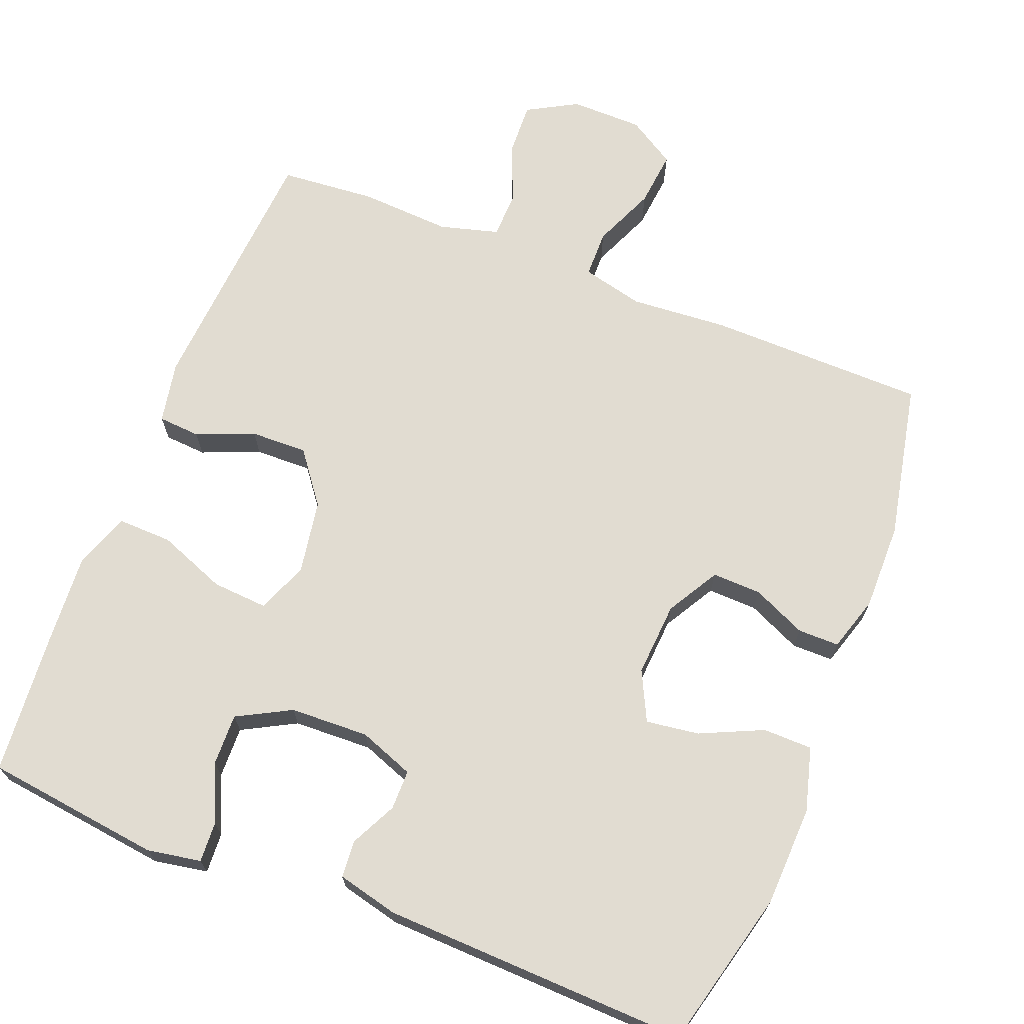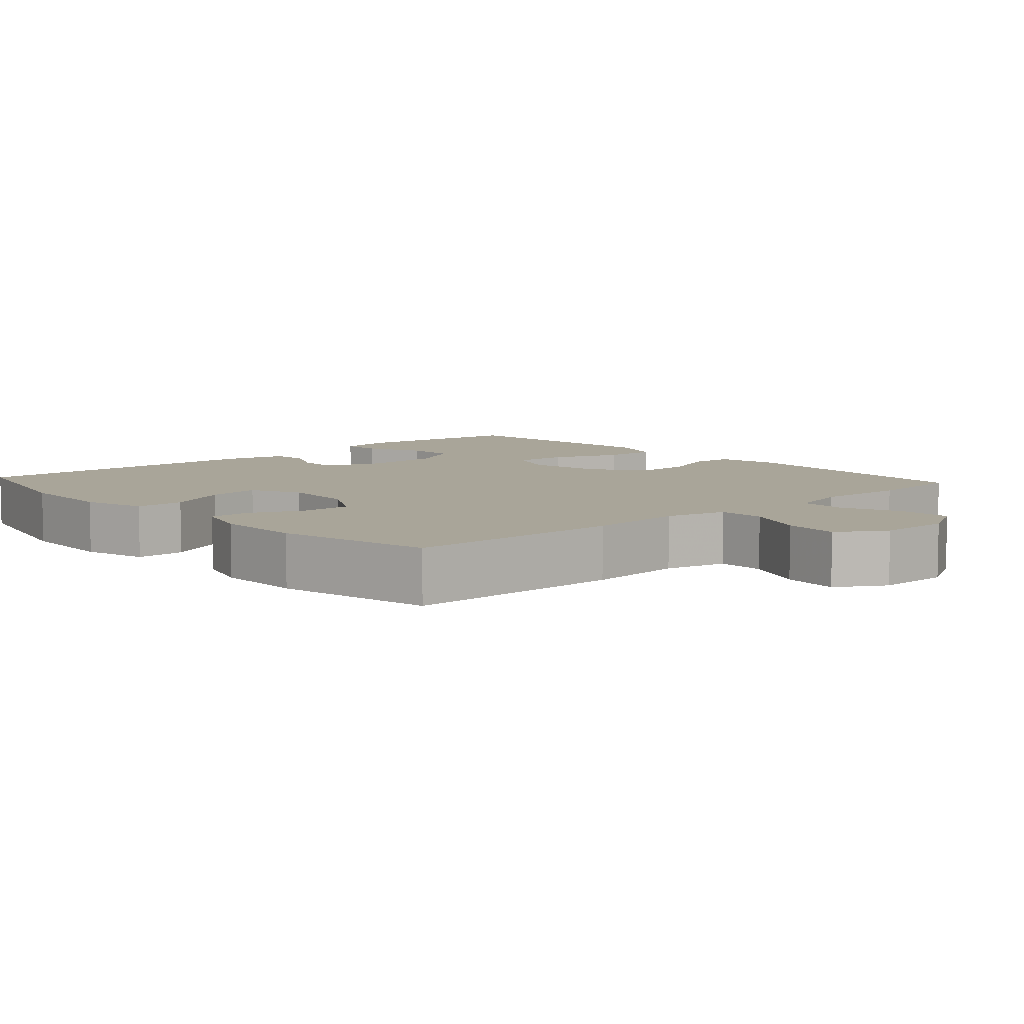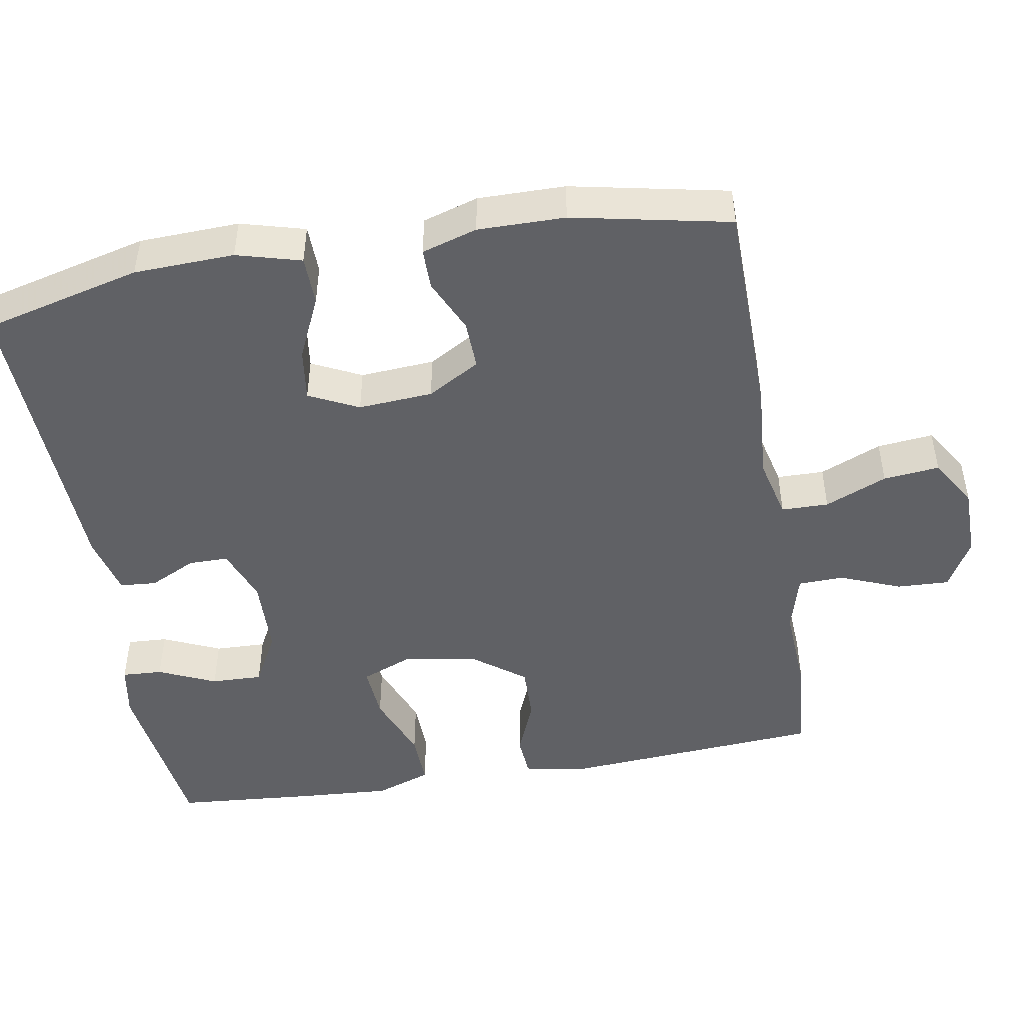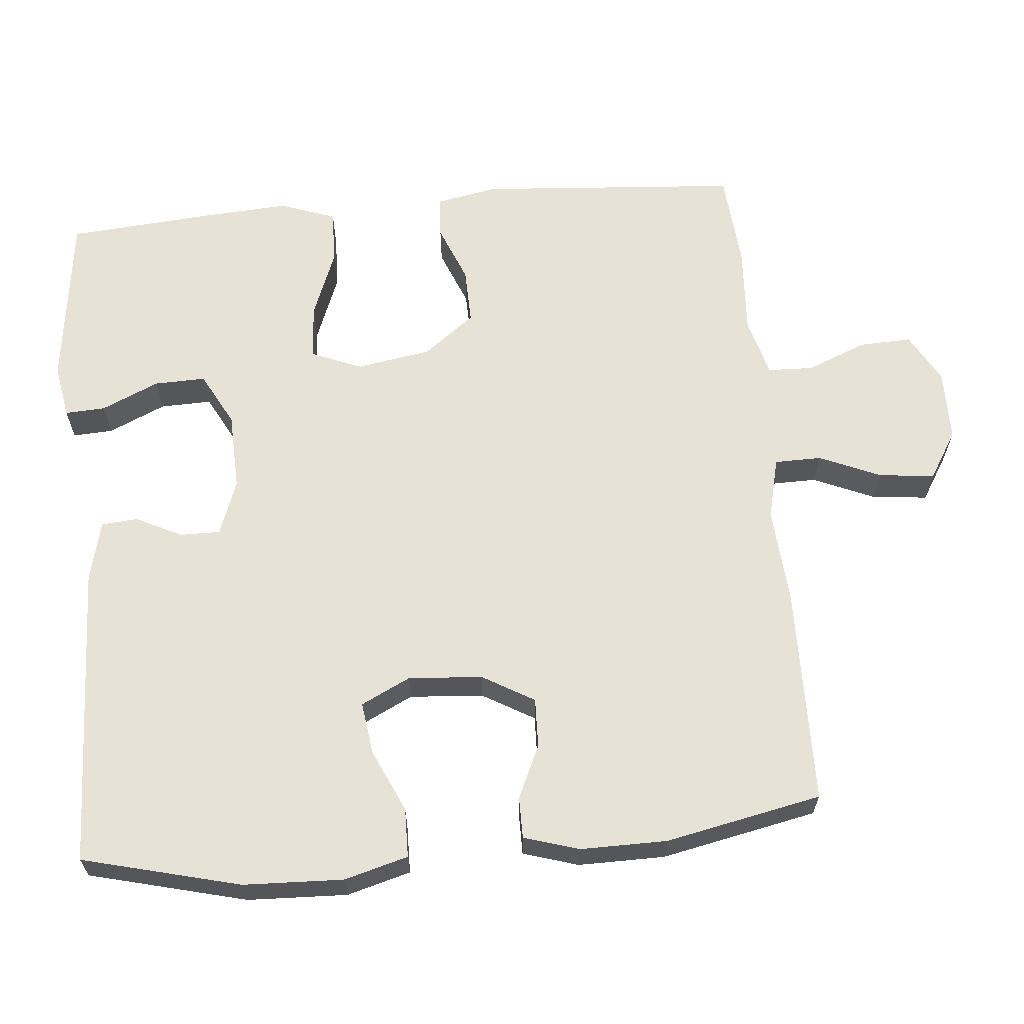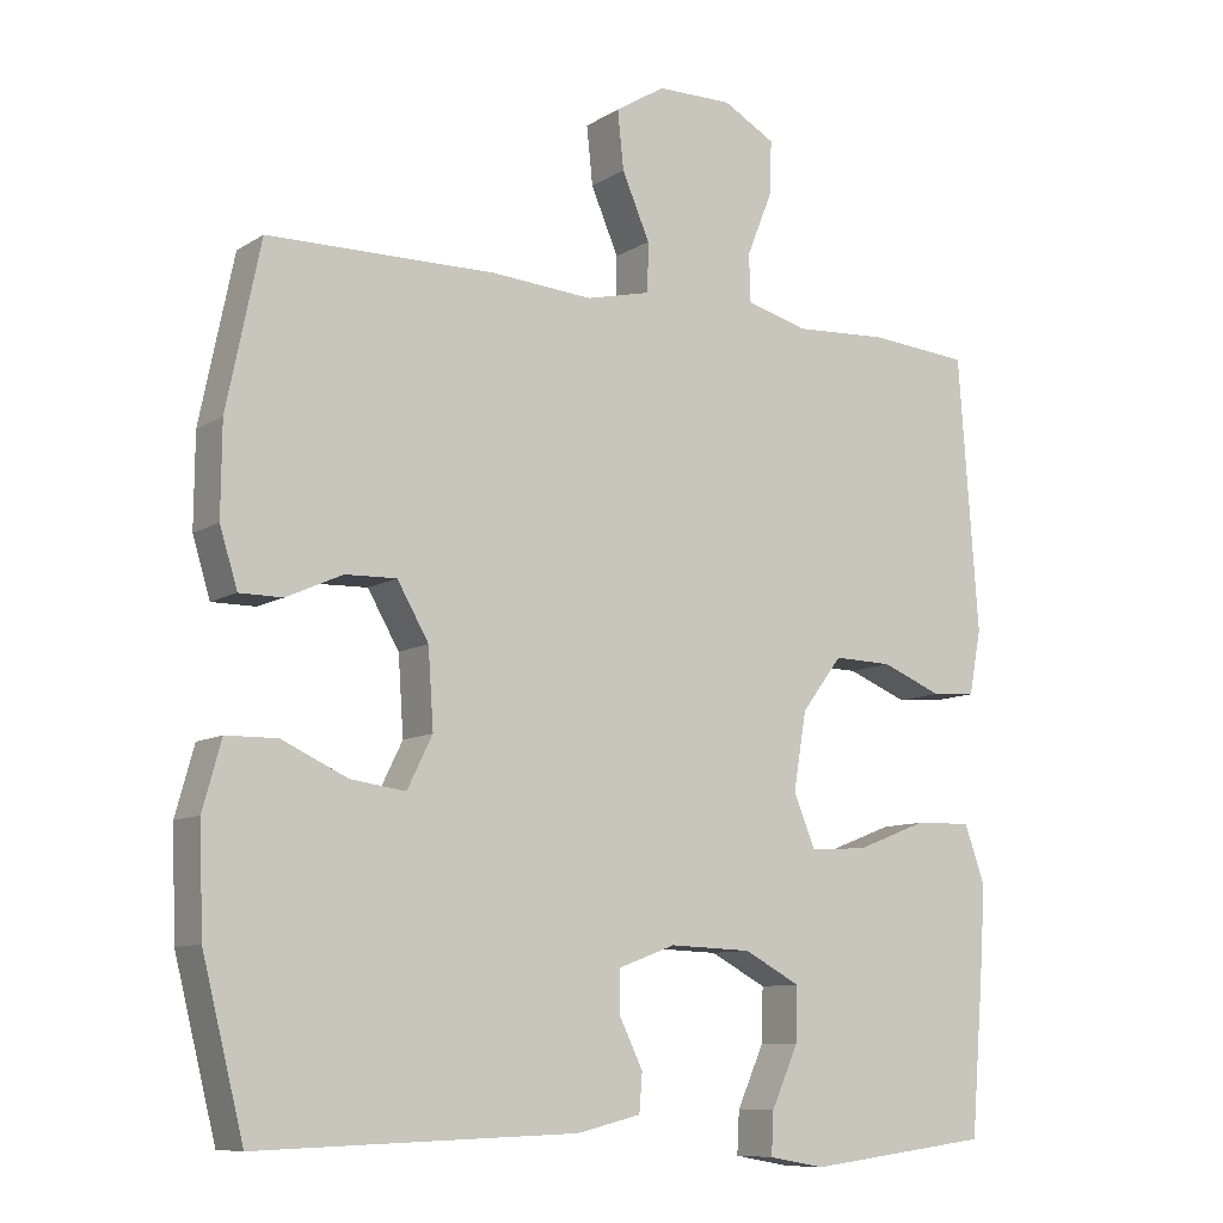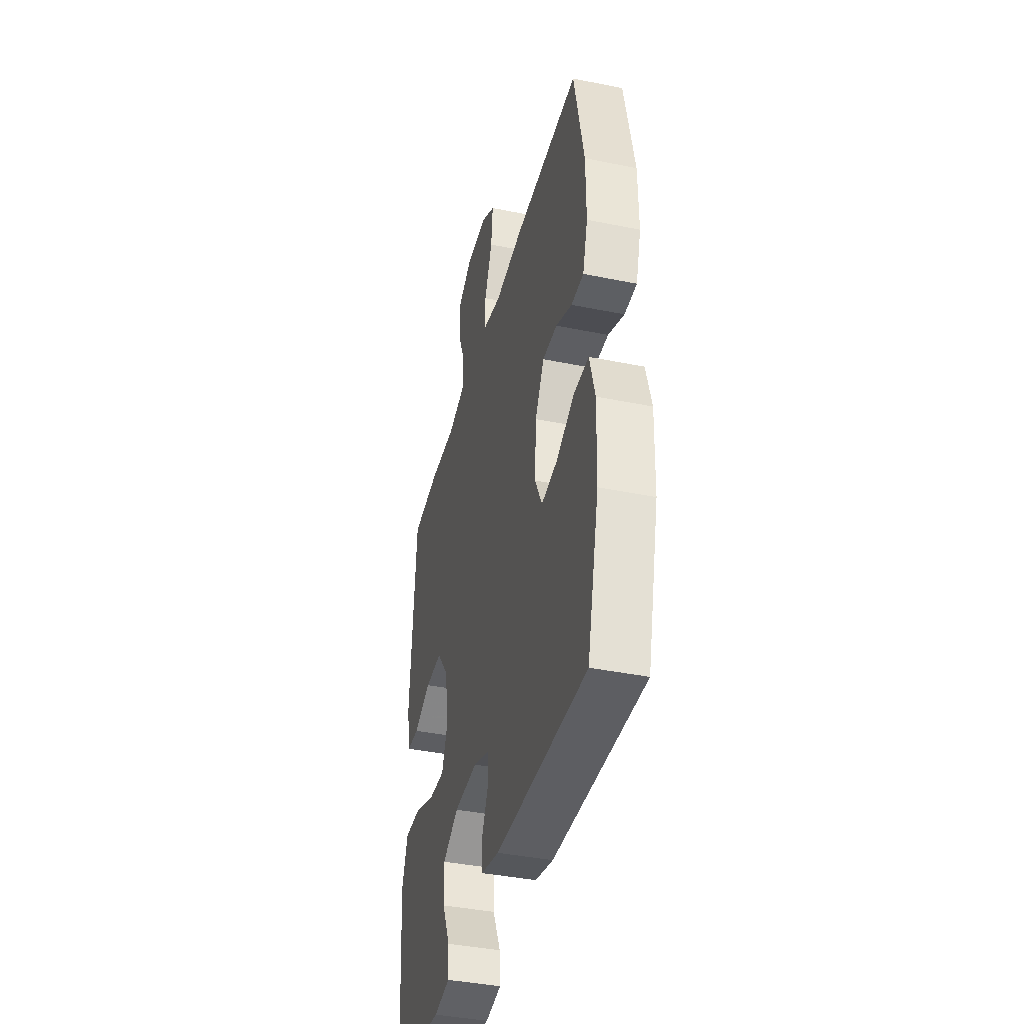
<metadata>
{"format":"obj","ext":"obj","renderer":"f3d","projection":"perspective","resolution":1024,"background":"white","views":[{"elev":69.1,"azim":-158.5,"up":"+Y"},{"elev":7.4,"azim":-42.1,"up":"+Y"},{"elev":-47.2,"azim":-80.2,"up":"+Y"},{"elev":63.7,"azim":-95.1,"up":"+Y"},{"elev":-9.5,"azim":-33.0,"up":"+Z"},{"elev":-40.1,"azim":-104.1,"up":"+Z"}]}
</metadata>
<code>
v -0.5 0.07 0.5
v -0.203 0.07 0.504
v -0.071 0.07 0.494
v 0.013 0.07 0.514
v 0.014 0.07 0.578
v -0.022 0.07 0.662
v -0.03 0.07 0.738
v 0.035 0.07 0.778
v 0.133 0.07 0.779
v 0.201 0.07 0.741
v 0.198 0.07 0.67
v 0.165 0.07 0.588
v 0.167 0.07 0.526
v 0.247 0.07 0.504
v 0.37 0.07 0.511
v 0.5 0.07 0.5
v 0.526 0.07 0.144
v 0.51 0.07 0.06
v 0.453 0.07 0.056
v 0.374 0.07 0.088
v 0.297 0.07 0.09
v 0.244 0.07 0.02
v 0.227 0.07 -0.081
v 0.255 0.07 -0.15
v 0.33 0.07 -0.145
v 0.423 0.07 -0.109
v 0.497 0.07 -0.107
v 0.524 0.07 -0.183
v 0.516 0.07 -0.305
v 0.5 0.07 -0.5
v 0.26 0.07 -0.53
v 0.187 0.07 -0.517
v 0.19 0.07 -0.462
v 0.225 0.07 -0.384
v 0.227 0.07 -0.314
v 0.154 0.07 -0.275
v 0.047 0.07 -0.271
v -0.028 0.07 -0.299
v -0.028 0.07 -0.353
v 0.003 0.07 -0.416
v -0.001 0.07 -0.466
v -0.084 0.07 -0.486
v -0.5 0.07 -0.5
v -0.554 0.07 -0.285
v -0.559 0.07 -0.149
v -0.535 0.07 -0.062
v -0.468 0.07 -0.061
v -0.383 0.07 -0.1
v -0.311 0.07 -0.11
v -0.278 0.07 -0.043
v -0.285 0.07 0.058
v -0.326 0.07 0.129
v -0.393 0.07 0.127
v -0.466 0.07 0.094
v -0.522 0.07 0.094
v -0.545 0.07 0.169
v -0.544 0.07 0.287
v -0.5 0 0.5
v -0.203 0 0.504
v -0.071 0 0.494
v 0.013 0 0.514
v 0.014 0 0.578
v -0.022 0 0.662
v -0.03 0 0.738
v 0.035 0 0.778
v 0.133 0 0.779
v 0.201 0 0.741
v 0.198 0 0.67
v 0.165 0 0.588
v 0.167 0 0.526
v 0.247 0 0.504
v 0.37 0 0.511
v 0.5 0 0.5
v 0.526 0 0.144
v 0.51 0 0.06
v 0.453 0 0.056
v 0.374 0 0.088
v 0.297 0 0.09
v 0.244 0 0.02
v 0.227 0 -0.081
v 0.255 0 -0.15
v 0.33 0 -0.145
v 0.423 0 -0.109
v 0.497 0 -0.107
v 0.524 0 -0.183
v 0.516 0 -0.305
v 0.5 0 -0.5
v 0.26 0 -0.53
v 0.187 0 -0.517
v 0.19 0 -0.462
v 0.225 0 -0.384
v 0.227 0 -0.314
v 0.154 0 -0.275
v 0.047 0 -0.271
v -0.028 0 -0.299
v -0.028 0 -0.353
v 0.003 0 -0.416
v -0.001 0 -0.466
v -0.084 0 -0.486
v -0.5 0 -0.5
v -0.554 0 -0.285
v -0.559 0 -0.149
v -0.535 0 -0.062
v -0.468 0 -0.061
v -0.383 0 -0.1
v -0.311 0 -0.11
v -0.278 0 -0.043
v -0.285 0 0.058
v -0.326 0 0.129
v -0.393 0 0.127
v -0.466 0 0.094
v -0.522 0 0.094
v -0.545 0 0.169
v -0.544 0 0.287
f 53 54 55 56
f 52 53 56 57
f 45 46 47 48
f 45 48 49
f 44 45 49
f 43 44 49
f 42 43 49 50
f 39 40 41 42
f 38 39 42 50
f 31 32 33 34
f 31 34 35
f 30 31 35
f 29 30 35
f 28 29 35 36
f 25 26 27 28
f 24 25 28 36
f 17 18 19 20
f 17 20 21
f 14 15 16 17
f 13 14 17 21
f 9 10 11 12
f 9 12 13
f 8 9 13
f 5 6 7 8
f 4 5 8 13
f 3 4 13 21
f 52 57 1 2
f 51 52 2 3
f 37 38 50 51
f 23 24 36 37
f 22 23 37 51
f 3 21 22 51
f 113 112 111 110
f 114 113 110 109
f 105 104 103 102
f 106 105 102
f 106 102 101
f 106 101 100
f 107 106 100 99
f 99 98 97 96
f 107 99 96 95
f 91 90 89 88
f 92 91 88
f 92 88 87
f 92 87 86
f 93 92 86 85
f 85 84 83 82
f 93 85 82 81
f 77 76 75 74
f 78 77 74
f 74 73 72 71
f 78 74 71 70
f 69 68 67 66
f 70 69 66
f 70 66 65
f 65 64 63 62
f 70 65 62 61
f 78 70 61 60
f 59 58 114 109
f 60 59 109 108
f 108 107 95 94
f 94 93 81 80
f 108 94 80 79
f 108 79 78 60
f 1 58 59 2
f 2 59 60 3
f 3 60 61 4
f 4 61 62 5
f 5 62 63 6
f 6 63 64 7
f 7 64 65 8
f 8 65 66 9
f 9 66 67 10
f 10 67 68 11
f 11 68 69 12
f 12 69 70 13
f 13 70 71 14
f 14 71 72 15
f 15 72 73 16
f 16 73 74 17
f 17 74 75 18
f 18 75 76 19
f 19 76 77 20
f 20 77 78 21
f 21 78 79 22
f 22 79 80 23
f 23 80 81 24
f 24 81 82 25
f 25 82 83 26
f 26 83 84 27
f 27 84 85 28
f 28 85 86 29
f 29 86 87 30
f 30 87 88 31
f 31 88 89 32
f 32 89 90 33
f 33 90 91 34
f 34 91 92 35
f 35 92 93 36
f 36 93 94 37
f 37 94 95 38
f 38 95 96 39
f 39 96 97 40
f 40 97 98 41
f 41 98 99 42
f 42 99 100 43
f 43 100 101 44
f 44 101 102 45
f 45 102 103 46
f 46 103 104 47
f 47 104 105 48
f 48 105 106 49
f 49 106 107 50
f 50 107 108 51
f 51 108 109 52
f 52 109 110 53
f 53 110 111 54
f 54 111 112 55
f 55 112 113 56
f 56 113 114 57
f 57 114 58 1

</code>
